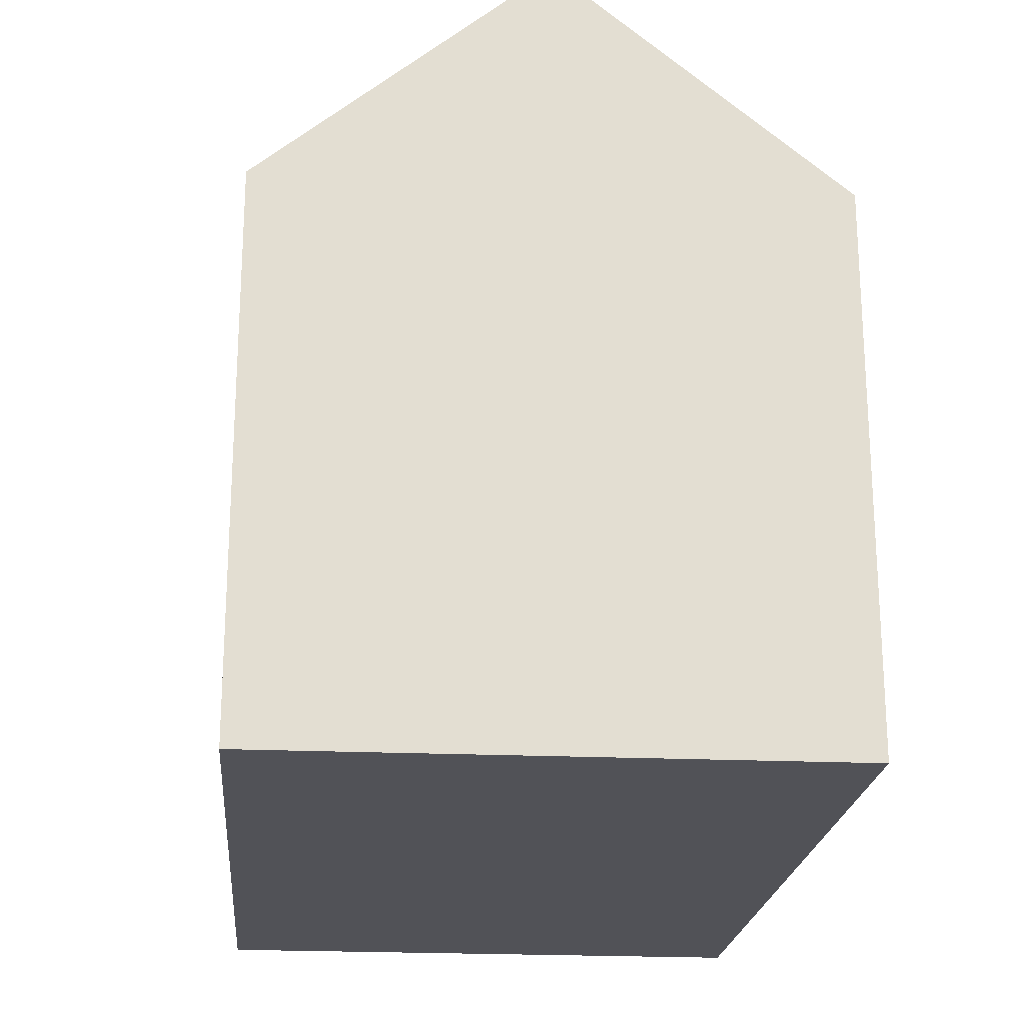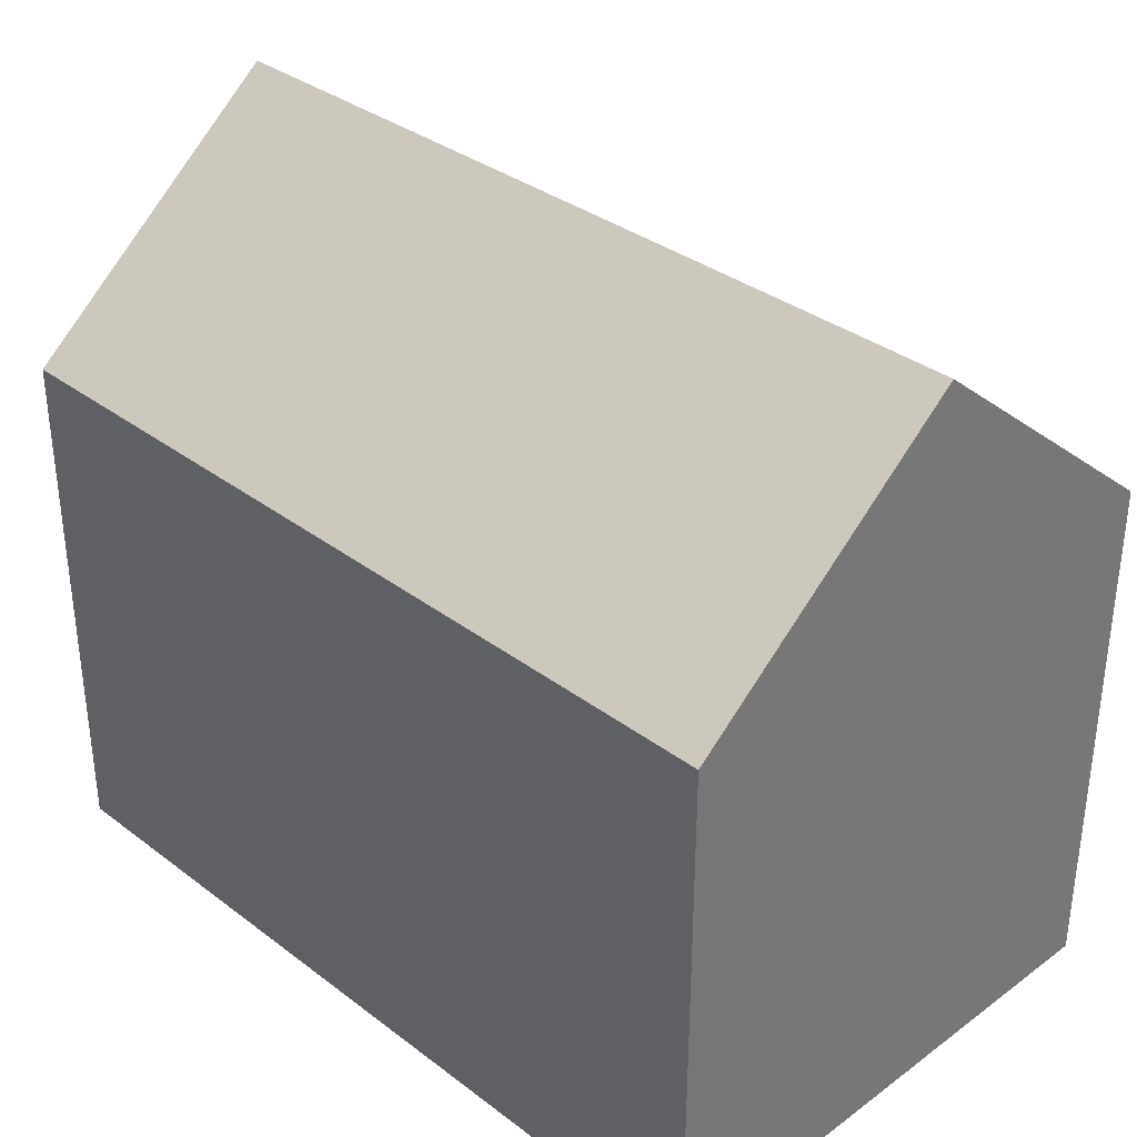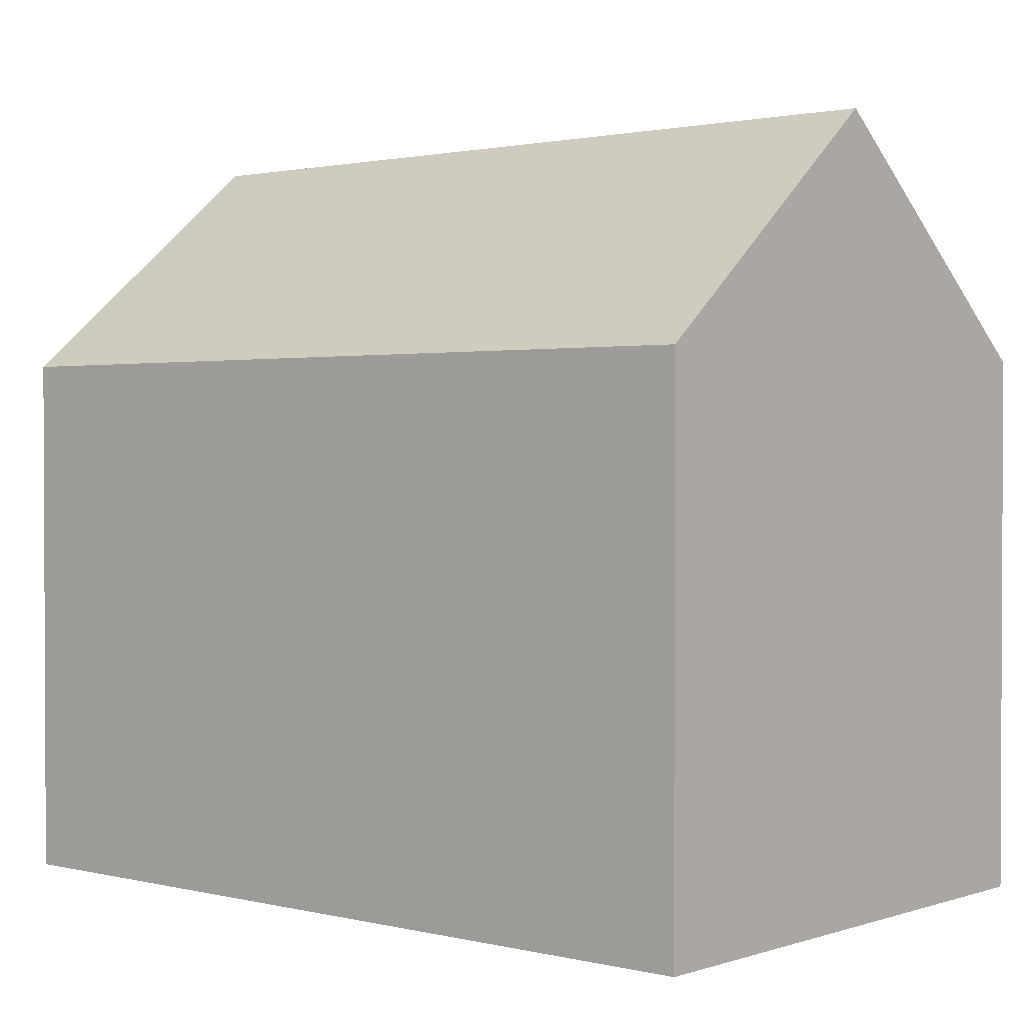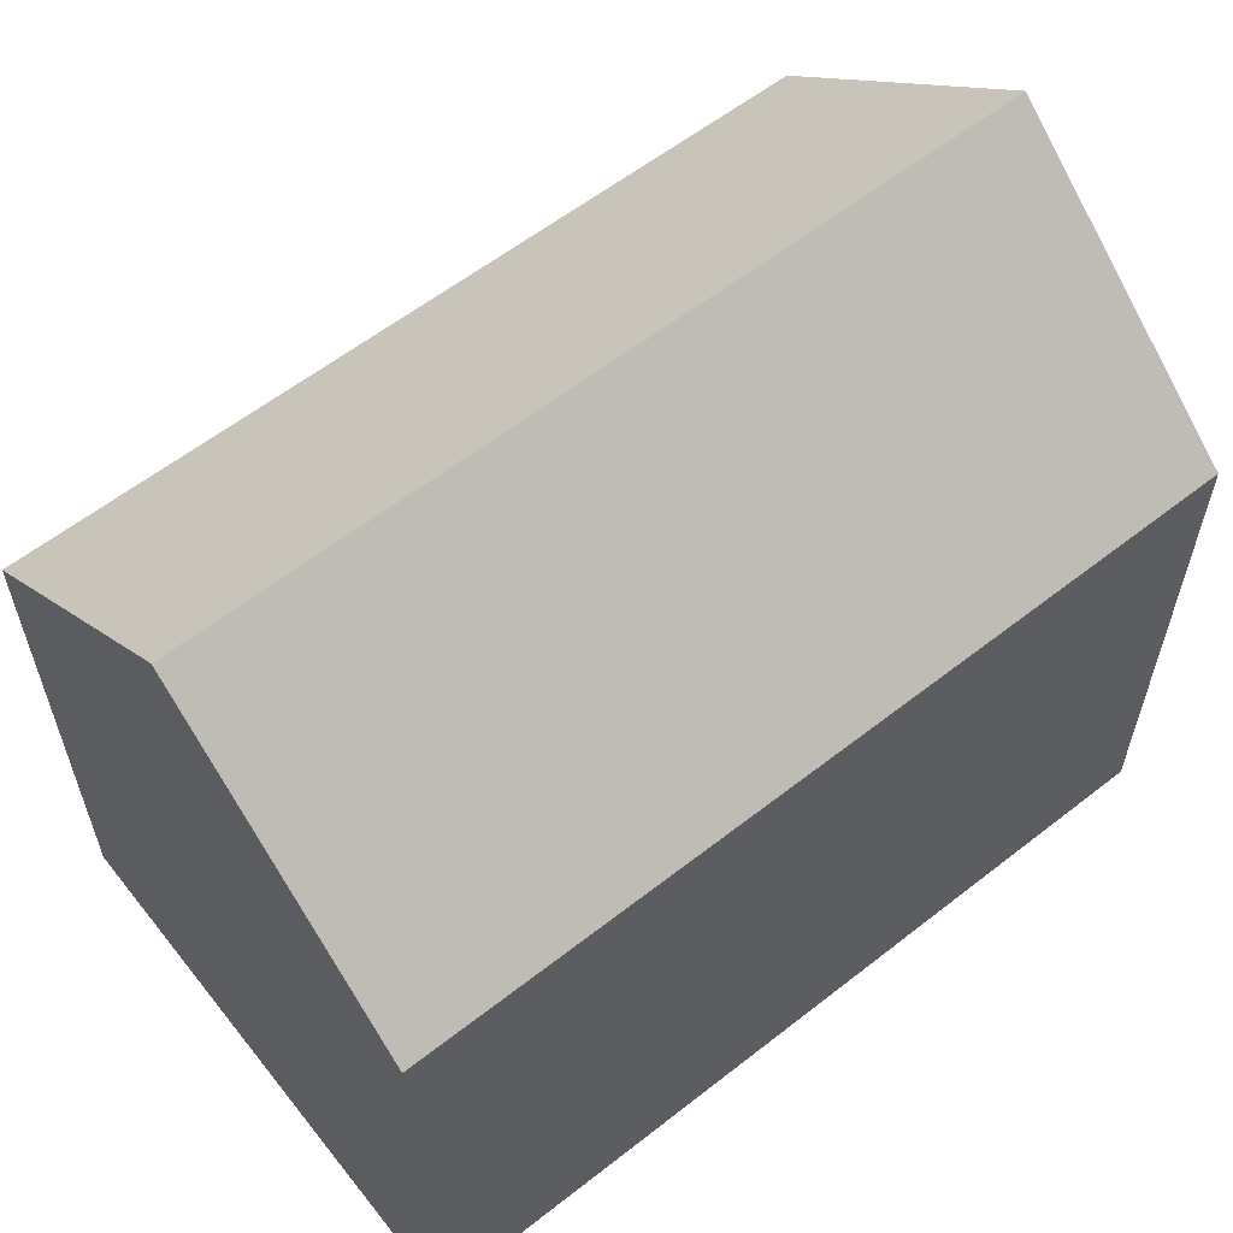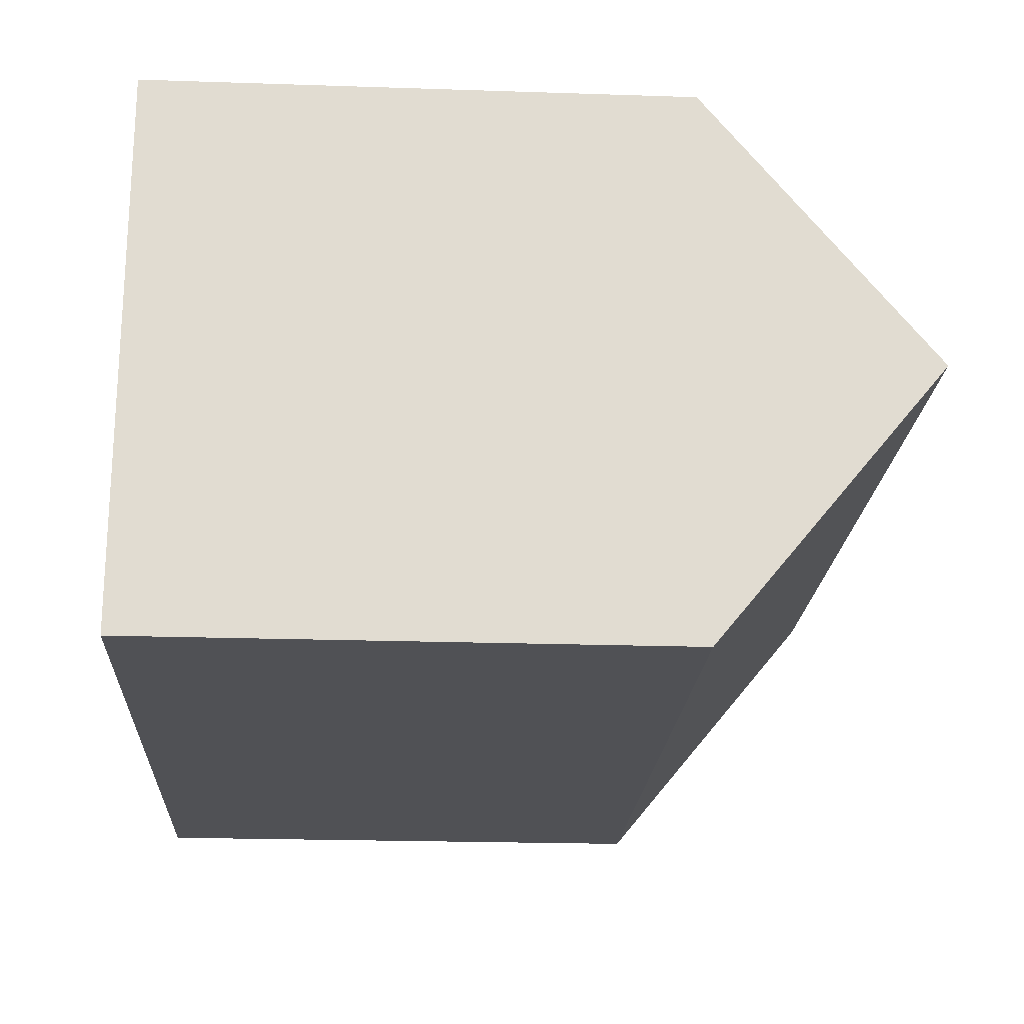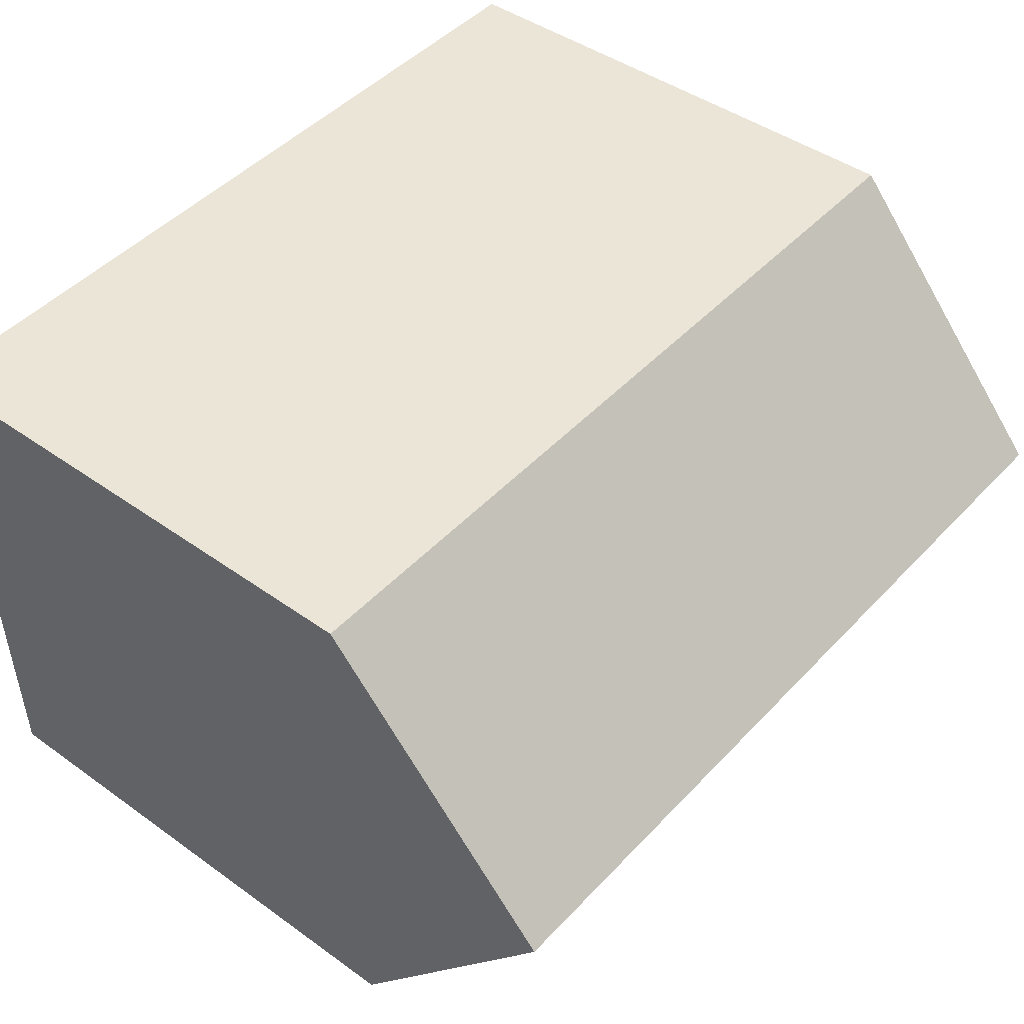
<metadata>
{"format":"obj","ext":"obj","renderer":"f3d","projection":"perspective","resolution":1024,"background":"white","views":[{"elev":-21.5,"azim":-93.0,"up":"+Y"},{"elev":34.5,"azim":47.4,"up":"+Y"},{"elev":1.5,"azim":42.8,"up":"+Y"},{"elev":59.4,"azim":-36.7,"up":"+Y"},{"elev":-22.2,"azim":86.7,"up":"+Z"},{"elev":43.8,"azim":130.2,"up":"+Z"}]}
</metadata>
<code>
v  16.26 10.14 9.897
v  0.137 14.46 5.241
v  0.274 10.14 10.48
v  16.08 14.46 4.657
v  0 10.14 6.211e-16
v  15.92 10.56 -0.076
v  15.91 10.14 -0.584
v  0.014 10.56 0.506
v  15.91 3.576e-17 -0.584
v  0 0 0
v  0.014 -3.098e-17 0.506
v  0.274 -6.419e-16 10.48
v  0.137 -3.209e-16 5.241
v  16.26 -6.06e-16 9.897
v  16.08 -2.852e-16 4.657
v  15.92 4.654e-18 -0.076
g defaultobject
f 1 2 3
f 2 1 4
f 5 6 7
f 6 5 4
f 4 5 8
f 4 8 2
f 9 5 7
f 5 9 10
f 8 3 2
f 3 8 5
f 3 5 10
f 3 10 11
f 3 11 12
f 12 11 13
f 12 1 3
f 1 12 14
f 14 4 1
f 4 14 6
f 6 14 7
f 7 14 15
f 7 15 16
f 7 16 9
f 13 14 12
f 14 13 11
f 14 11 10
f 14 10 15
f 15 10 9
f 15 9 16

</code>
